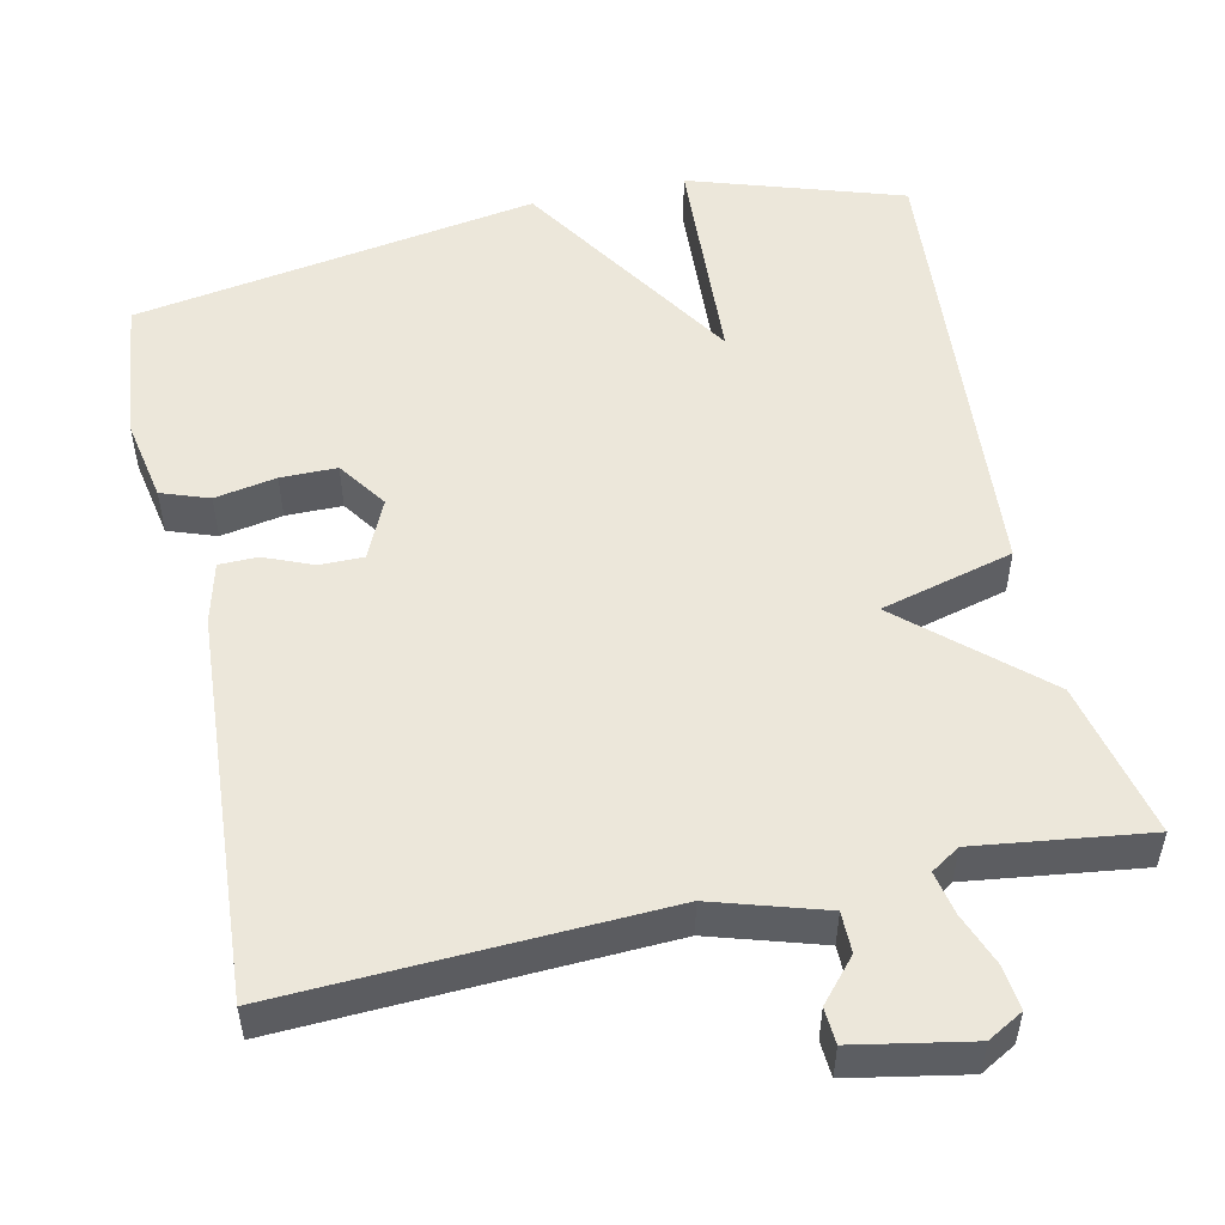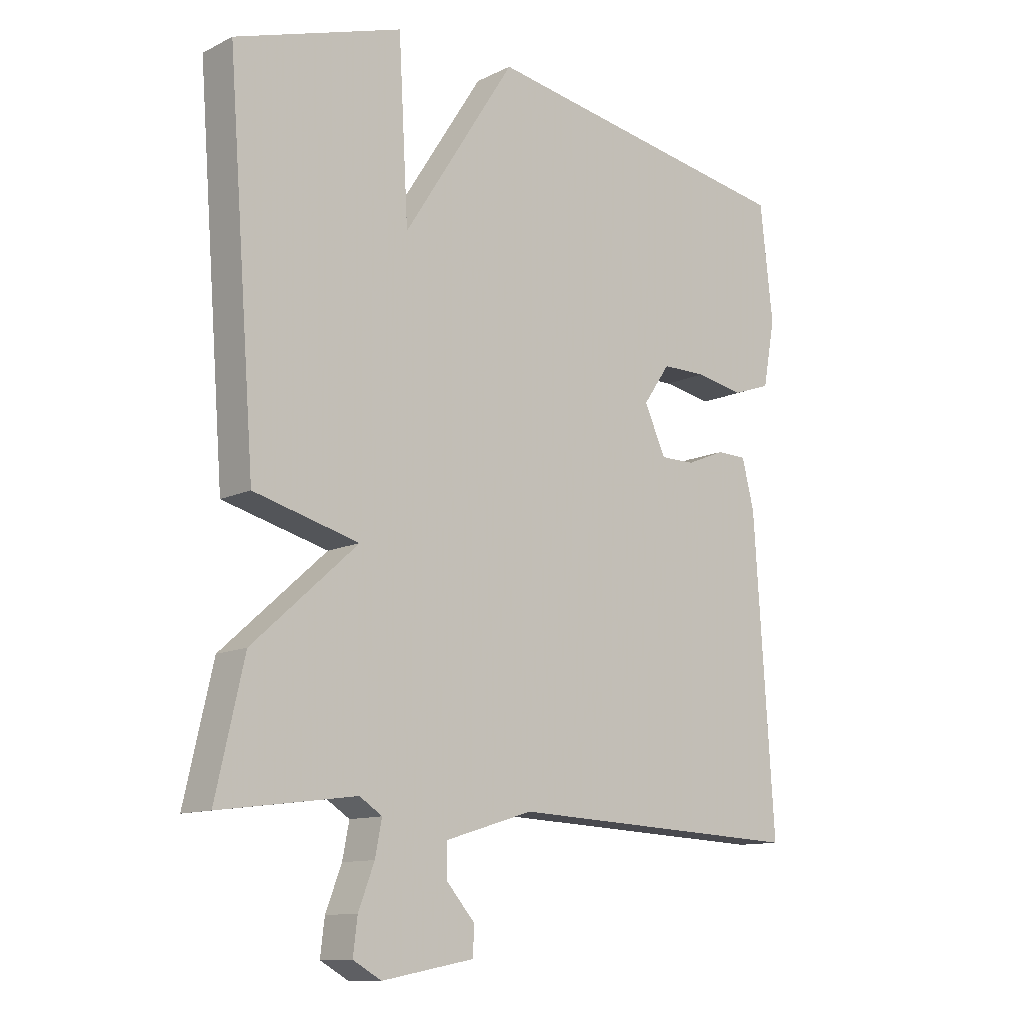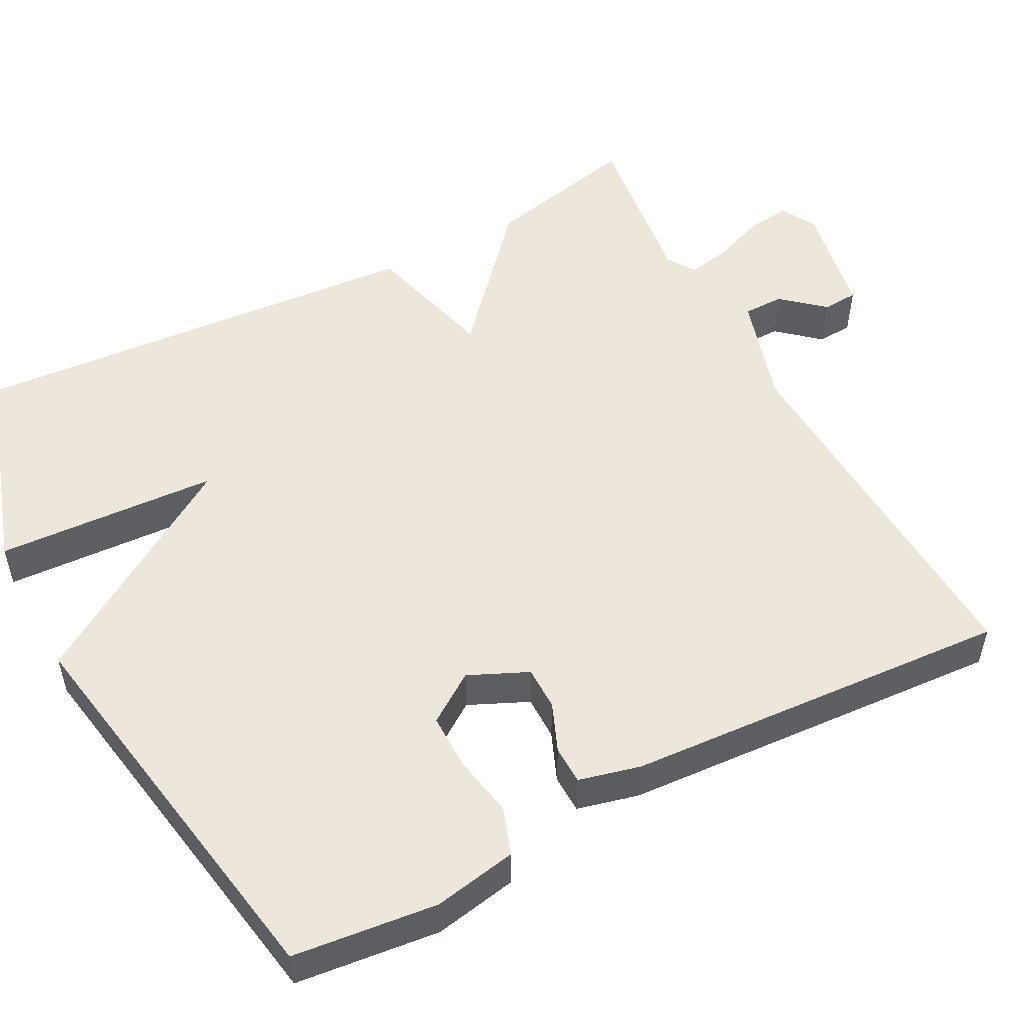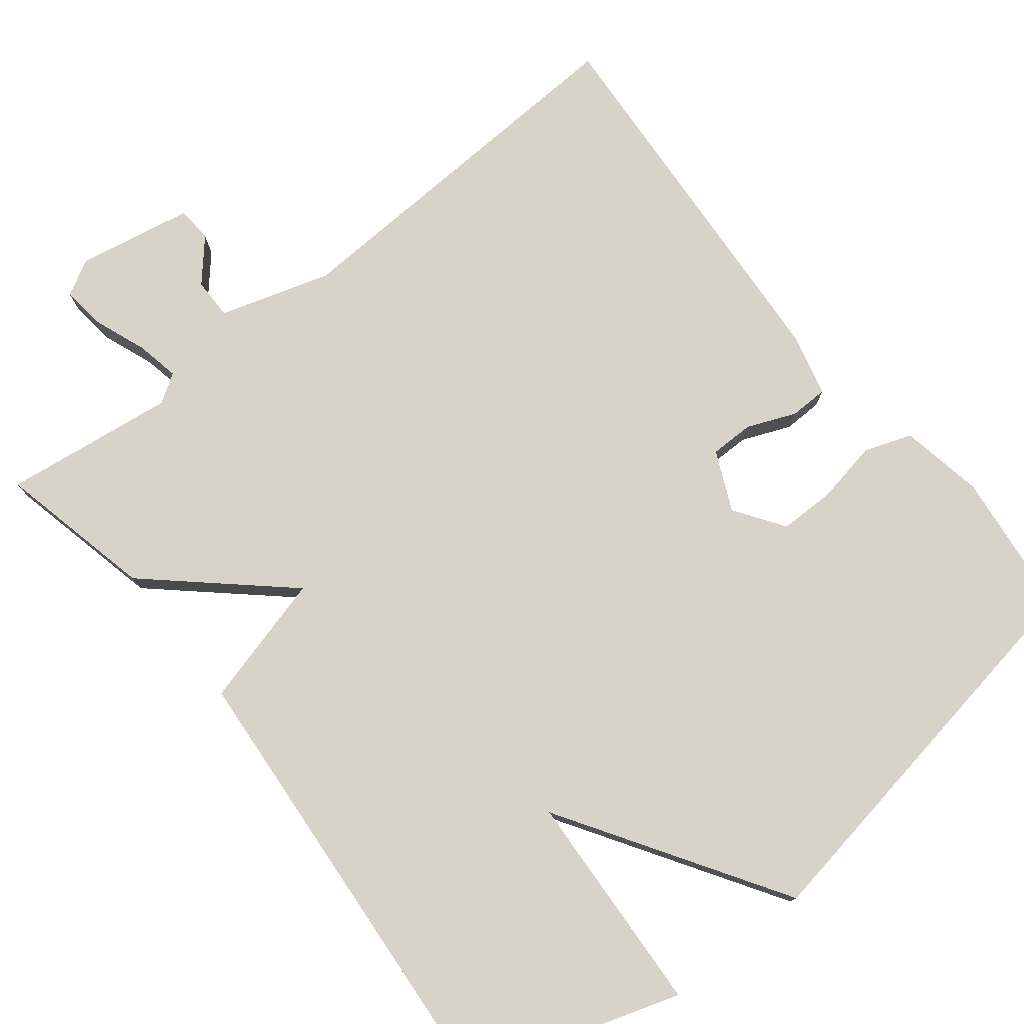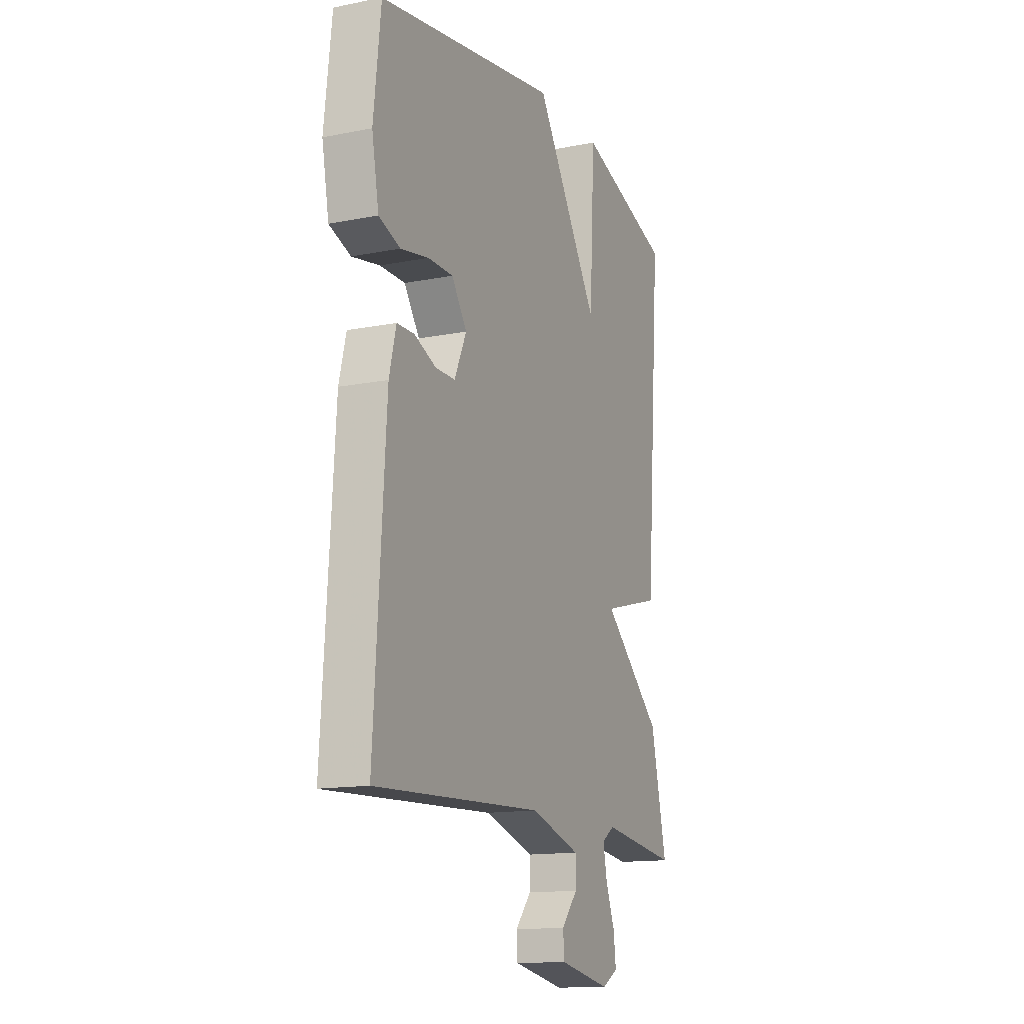
<metadata>
{"format":"obj","ext":"obj","renderer":"f3d","projection":"perspective","resolution":1024,"background":"white","views":[{"elev":52.1,"azim":167.7,"up":"+Y"},{"elev":-11.7,"azim":-40.8,"up":"+Z"},{"elev":52.1,"azim":62.1,"up":"+Y"},{"elev":77.1,"azim":-38.4,"up":"+Y"},{"elev":-14.1,"azim":113.7,"up":"+Z"}]}
</metadata>
<code>
v 0.5 0.07 -0.5
v 0.012 0.07 -0.477
v -0.132 0.07 -0.521
v -0.132 0.07 -0.574
v -0.085 0.07 -0.628
v -0.088 0.07 -0.674
v -0.238 0.07 -0.702
v -0.284 0.07 -0.676
v -0.277 0.07 -0.619
v -0.251 0.07 -0.551
v -0.24 0.07 -0.495
v -0.277 0.07 -0.471
v -0.5 0.07 -0.5
v -0.454 0.07 -0.297
v -0.282 0.07 -0.143
v -0.454 0.07 -0.097
v -0.5 0.07 0.5
v -0.225 0.07 0.589
v -0.209 0.07 0.3
v -0.025 0.07 0.589
v 0.5 0.07 0.5
v 0.521 0.07 0.313
v 0.501 0.07 0.205
v 0.439 0.07 0.183
v 0.359 0.07 0.198
v 0.286 0.07 0.198
v 0.242 0.07 0.134
v 0.277 0.07 0.057
v 0.334 0.07 0.057
v 0.397 0.07 0.083
v 0.447 0.07 0.082
v 0.467 0.07 0.002
v 0.5 0 -0.5
v 0.012 0 -0.477
v -0.132 0 -0.521
v -0.132 0 -0.574
v -0.085 0 -0.628
v -0.088 0 -0.674
v -0.238 0 -0.702
v -0.284 0 -0.676
v -0.277 0 -0.619
v -0.251 0 -0.551
v -0.24 0 -0.495
v -0.277 0 -0.471
v -0.5 0 -0.5
v -0.454 0 -0.297
v -0.282 0 -0.143
v -0.454 0 -0.097
v -0.5 0 0.5
v -0.225 0 0.589
v -0.209 0 0.3
v -0.025 0 0.589
v 0.5 0 0.5
v 0.521 0 0.313
v 0.501 0 0.205
v 0.439 0 0.183
v 0.359 0 0.198
v 0.286 0 0.198
v 0.242 0 0.134
v 0.277 0 0.057
v 0.334 0 0.057
v 0.397 0 0.083
v 0.447 0 0.082
v 0.467 0 0.002
f 32 1 2
f 31 32 2
f 30 31 2
f 29 30 2
f 28 29 2 3
f 27 28 3
f 23 24 25
f 22 23 25
f 21 22 25
f 20 21 25
f 19 20 25 26
f 17 18 19
f 16 17 19
f 15 16 19
f 15 19 26 27
f 14 15 27
f 13 14 27
f 12 13 27
f 8 9 10
f 7 8 10
f 6 7 10
f 5 6 10
f 4 5 10
f 3 4 10 11
f 3 11 12 27
f 34 33 64
f 34 64 63
f 34 63 62
f 34 62 61
f 35 34 61 60
f 35 60 59
f 57 56 55
f 57 55 54
f 57 54 53
f 57 53 52
f 58 57 52 51
f 51 50 49
f 51 49 48
f 51 48 47
f 59 58 51 47
f 59 47 46
f 59 46 45
f 59 45 44
f 42 41 40
f 42 40 39
f 42 39 38
f 42 38 37
f 42 37 36
f 43 42 36 35
f 59 44 43 35
f 1 33 34 2
f 2 34 35 3
f 3 35 36 4
f 4 36 37 5
f 5 37 38 6
f 6 38 39 7
f 7 39 40 8
f 8 40 41 9
f 9 41 42 10
f 10 42 43 11
f 11 43 44 12
f 12 44 45 13
f 13 45 46 14
f 14 46 47 15
f 15 47 48 16
f 16 48 49 17
f 17 49 50 18
f 18 50 51 19
f 19 51 52 20
f 20 52 53 21
f 21 53 54 22
f 22 54 55 23
f 23 55 56 24
f 24 56 57 25
f 25 57 58 26
f 26 58 59 27
f 27 59 60 28
f 28 60 61 29
f 29 61 62 30
f 30 62 63 31
f 31 63 64 32
f 32 64 33 1

</code>
